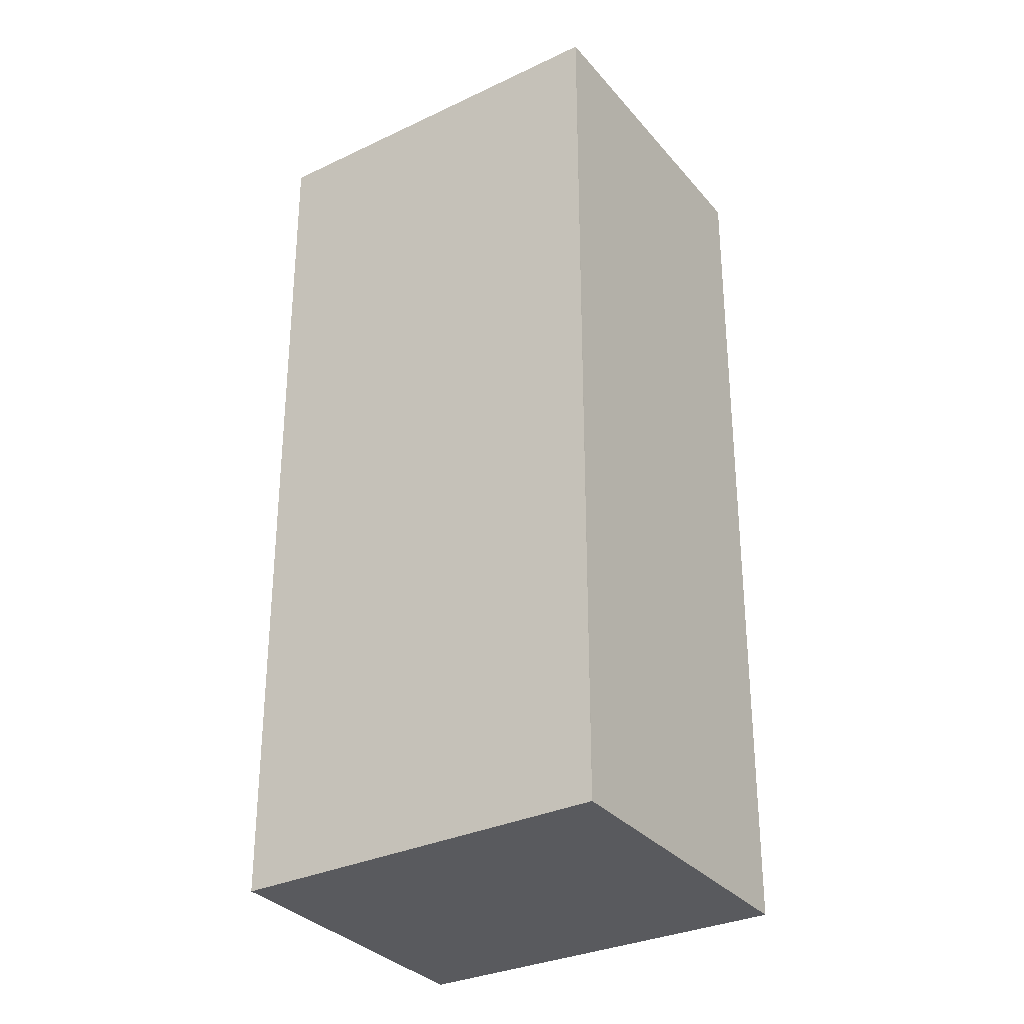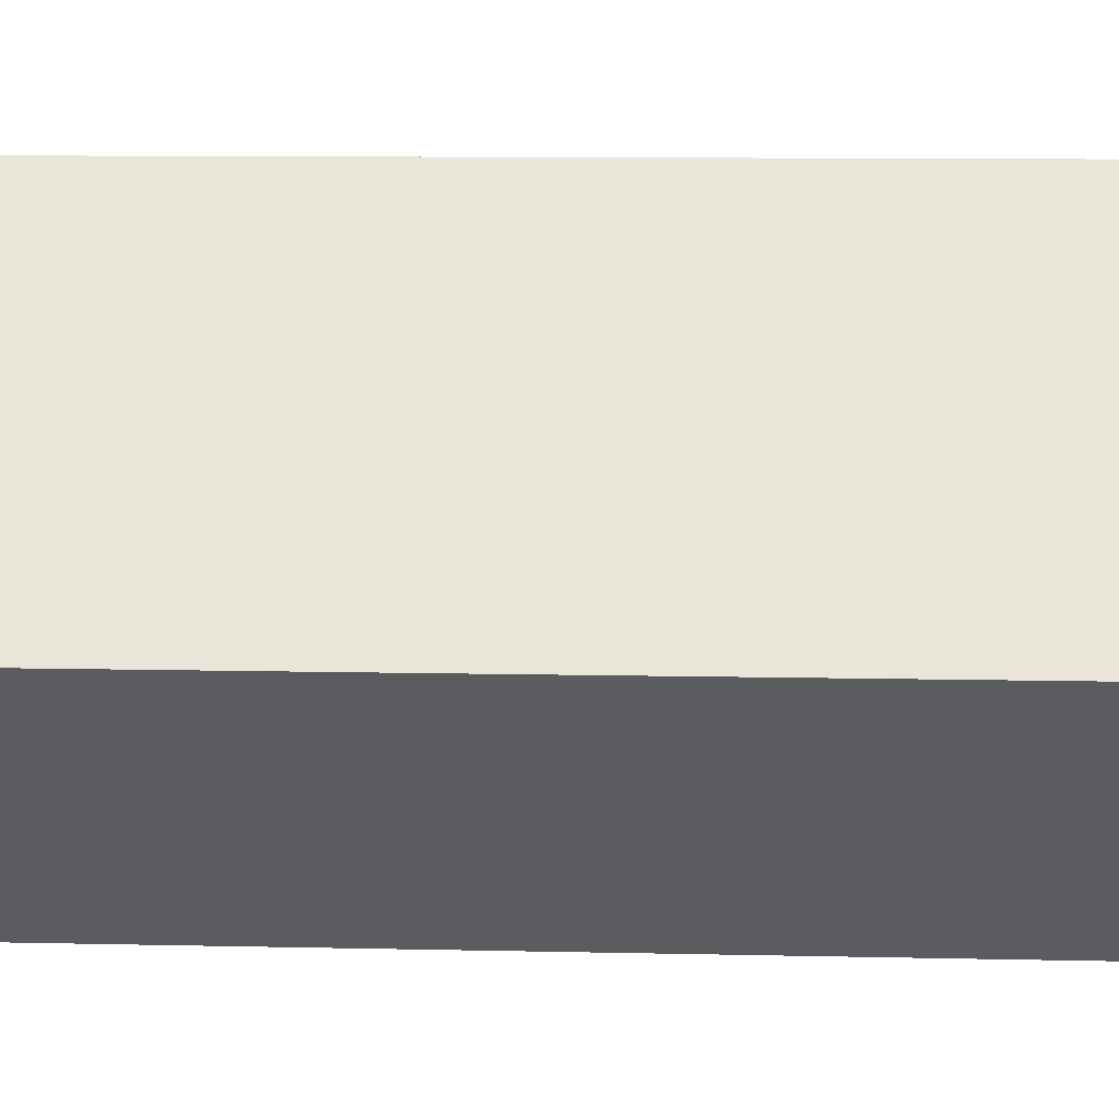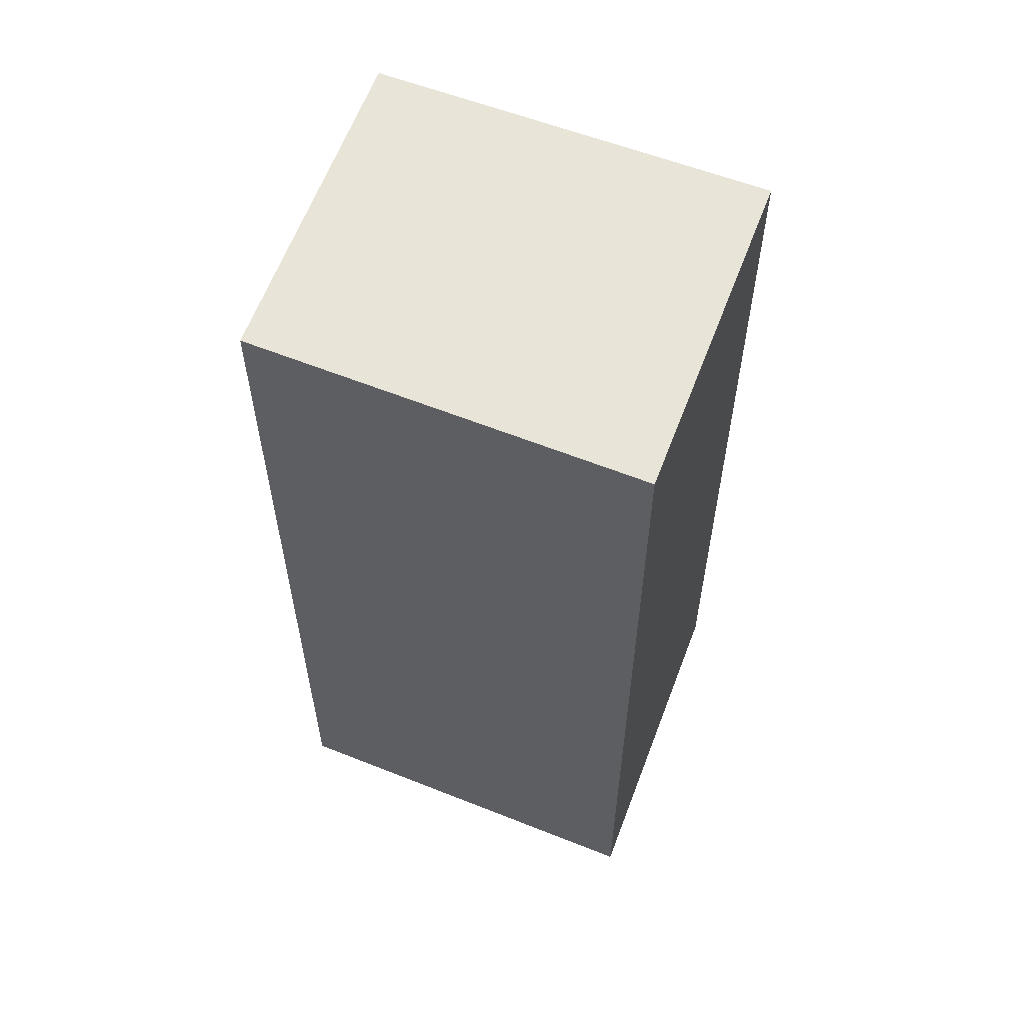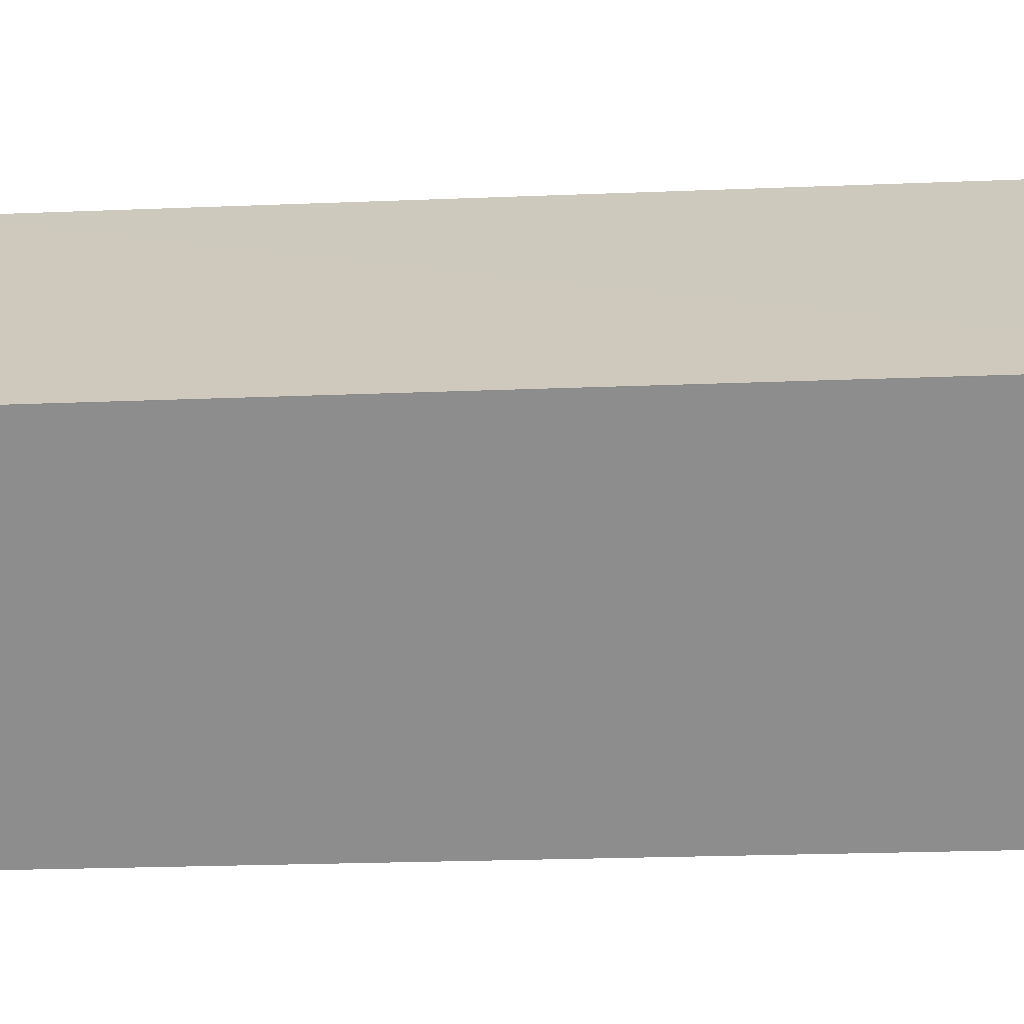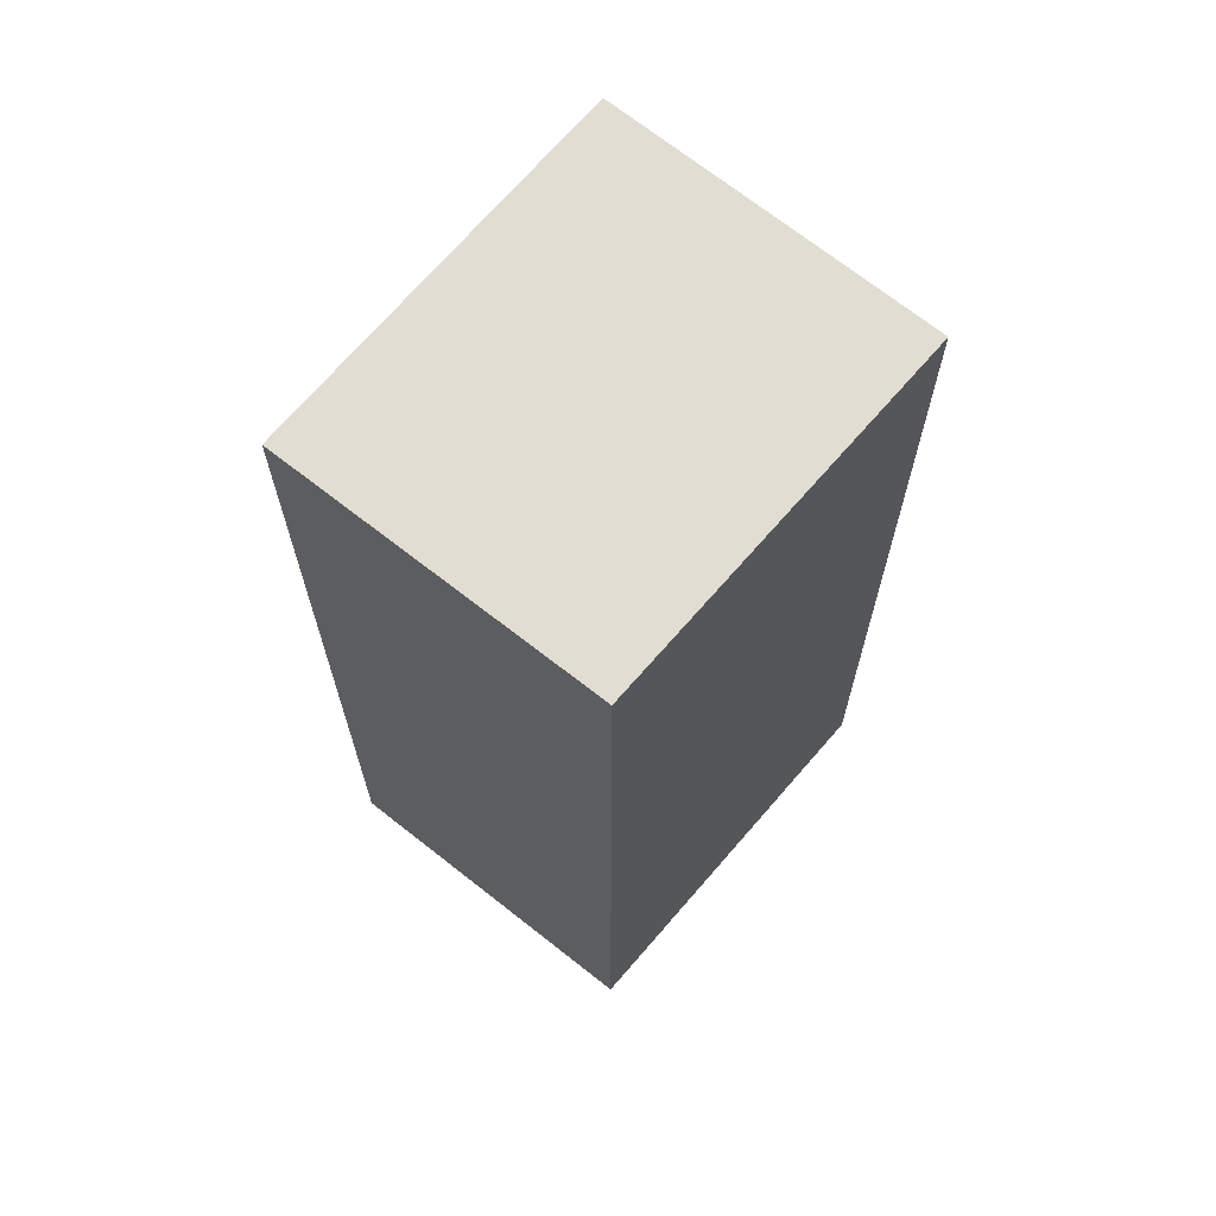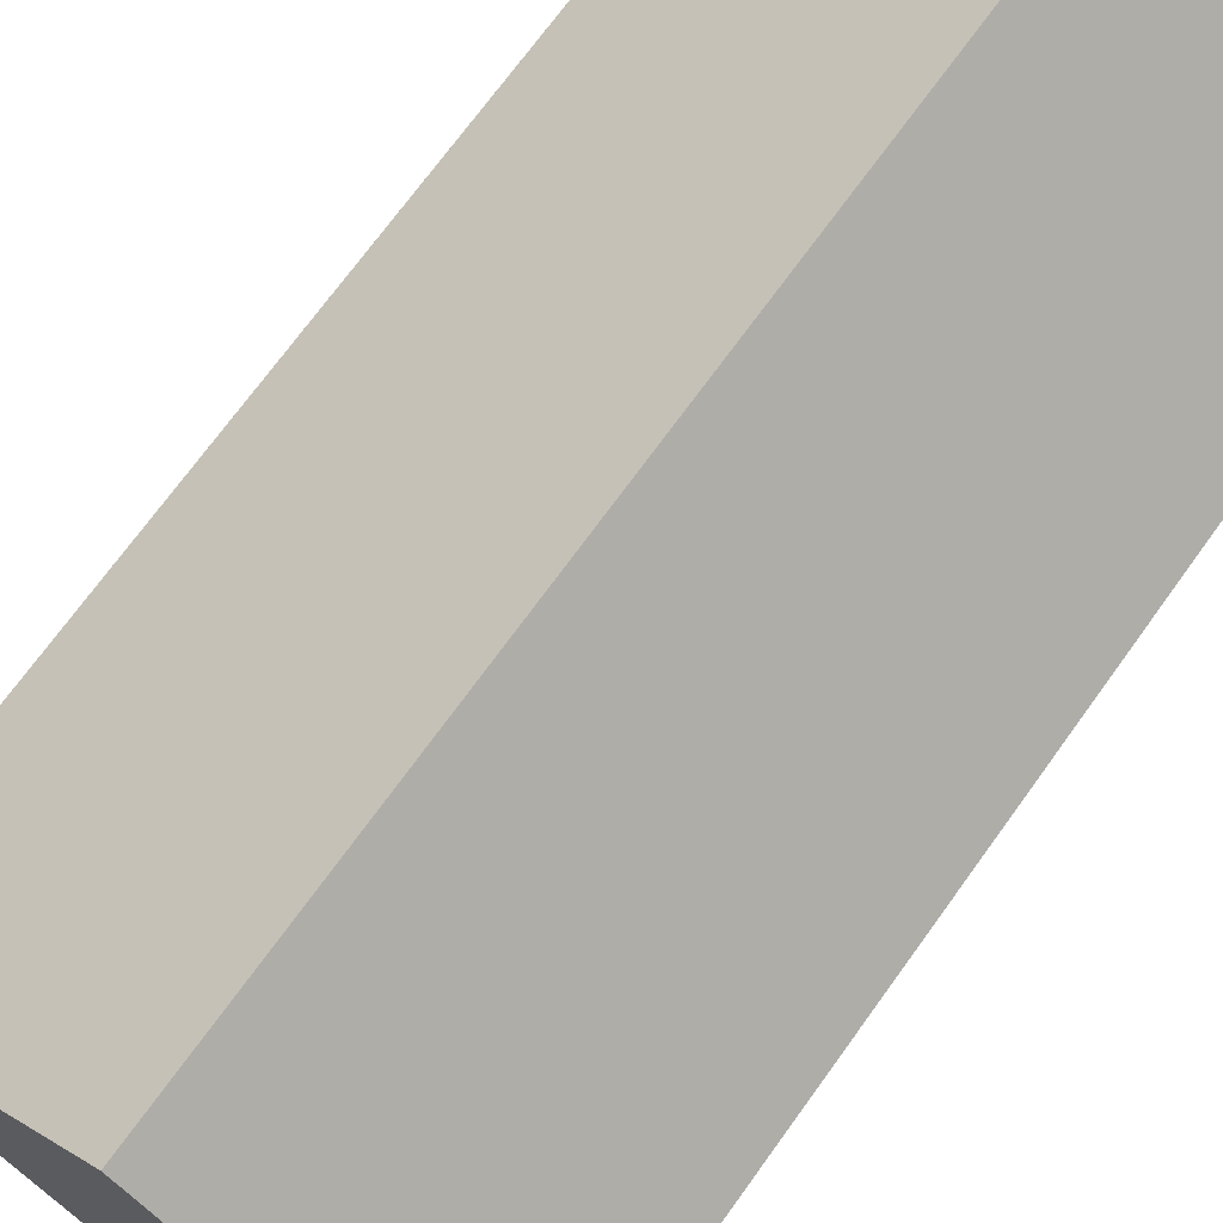
<metadata>
{"format":"obj","ext":"obj","renderer":"f3d","projection":"perspective","resolution":1024,"background":"white","views":[{"elev":-31.3,"azim":79.2,"up":"+Y"},{"elev":9.6,"azim":93.5,"up":"+Z"},{"elev":60.1,"azim":67.2,"up":"+Y"},{"elev":-21.6,"azim":94.2,"up":"+Z"},{"elev":68.2,"azim":-4.3,"up":"+Y"},{"elev":71.4,"azim":-144.2,"up":"+Z"}]}
</metadata>
<code>
v  19.31 33.37 -1.921
v  18.64 33.37 -1.235
v  19.32 33.37 -1.911
v  10.22 33.37 -10.53
v  9.054 33.37 8.334
v  0 33.37 2.043e-15
v  0 0 0
v  9.054 -5.103e-16 8.334
v  19.32 1.17e-16 -1.911
v  18.64 7.562e-17 -1.235
v  19.31 1.176e-16 -1.921
v  10.22 6.446e-16 -10.53
g defaultobject
f 1 2 3
f 2 1 4
f 2 4 5
f 5 4 6
f 7 5 6
f 5 7 8
f 8 2 5
f 2 8 3
f 3 8 9
f 9 8 10
f 9 1 3
f 1 9 11
f 11 4 1
f 4 11 12
f 12 6 4
f 6 12 7
f 10 11 9
f 11 10 12
f 12 10 8
f 12 8 7

</code>
